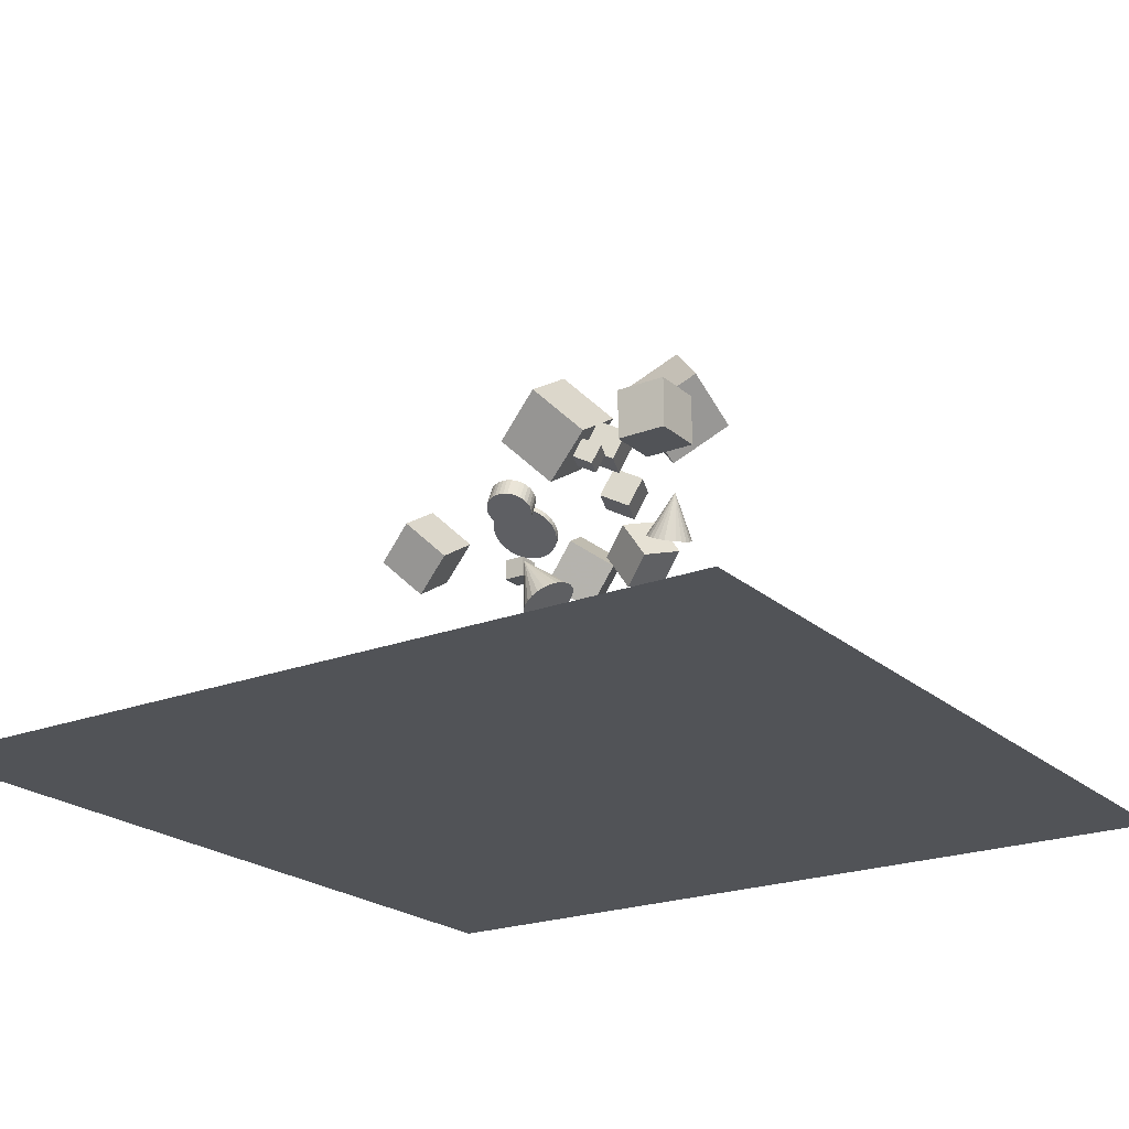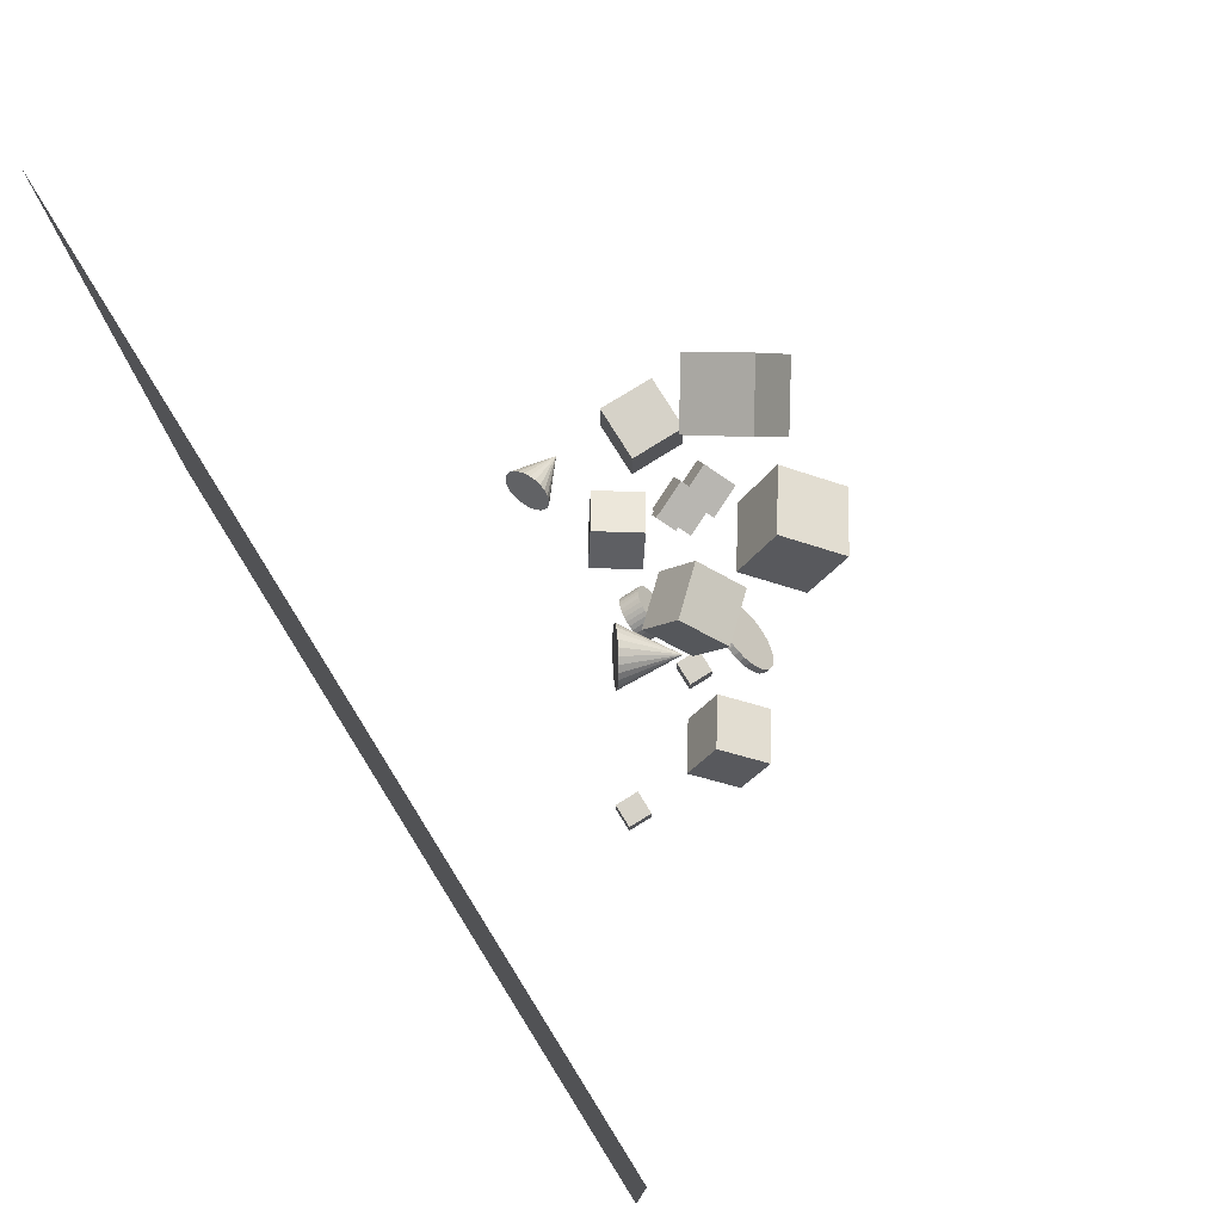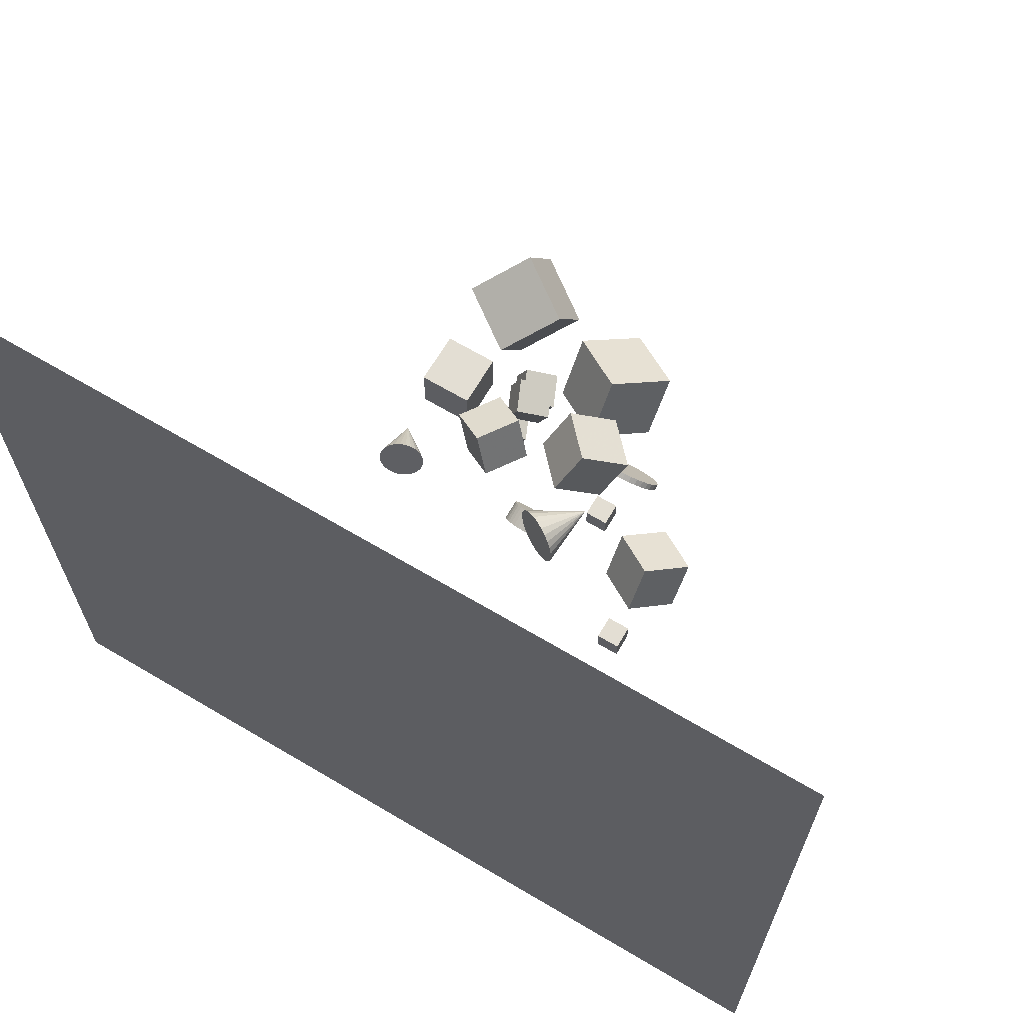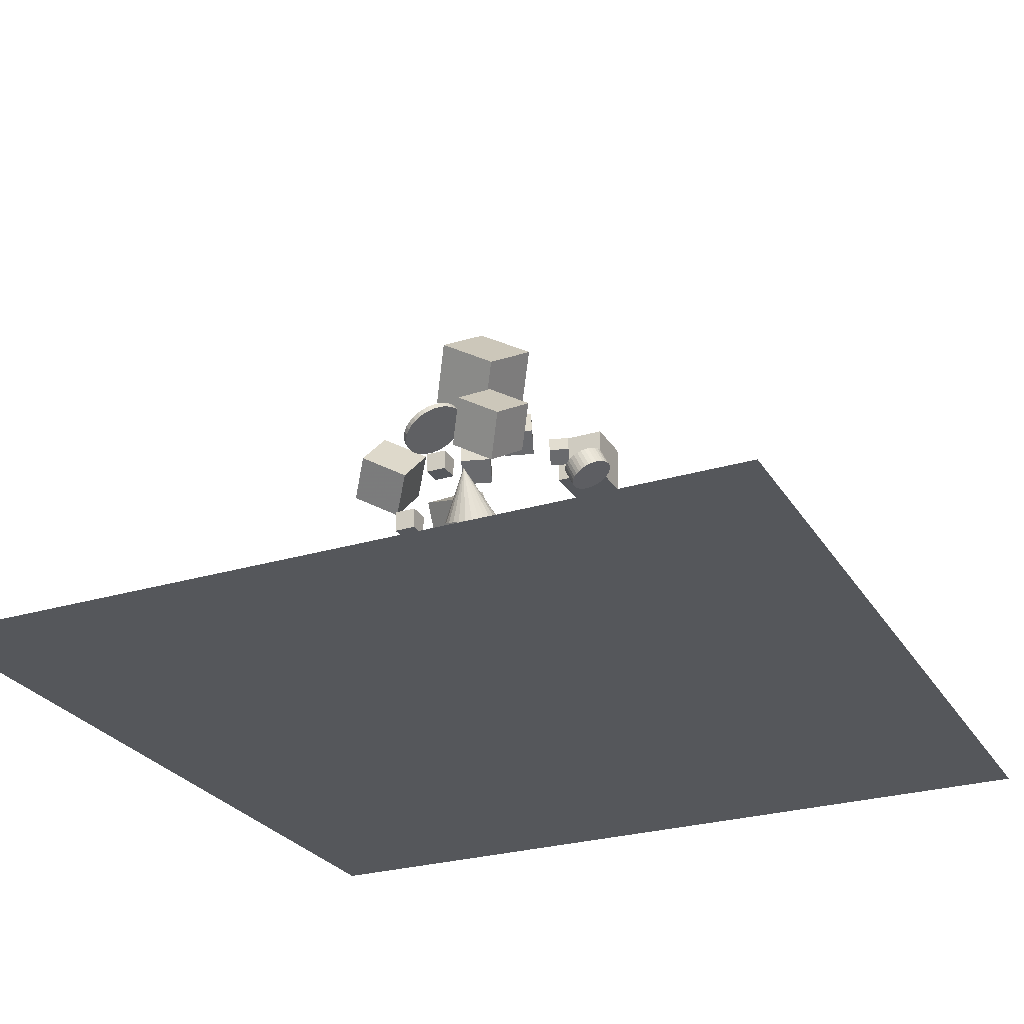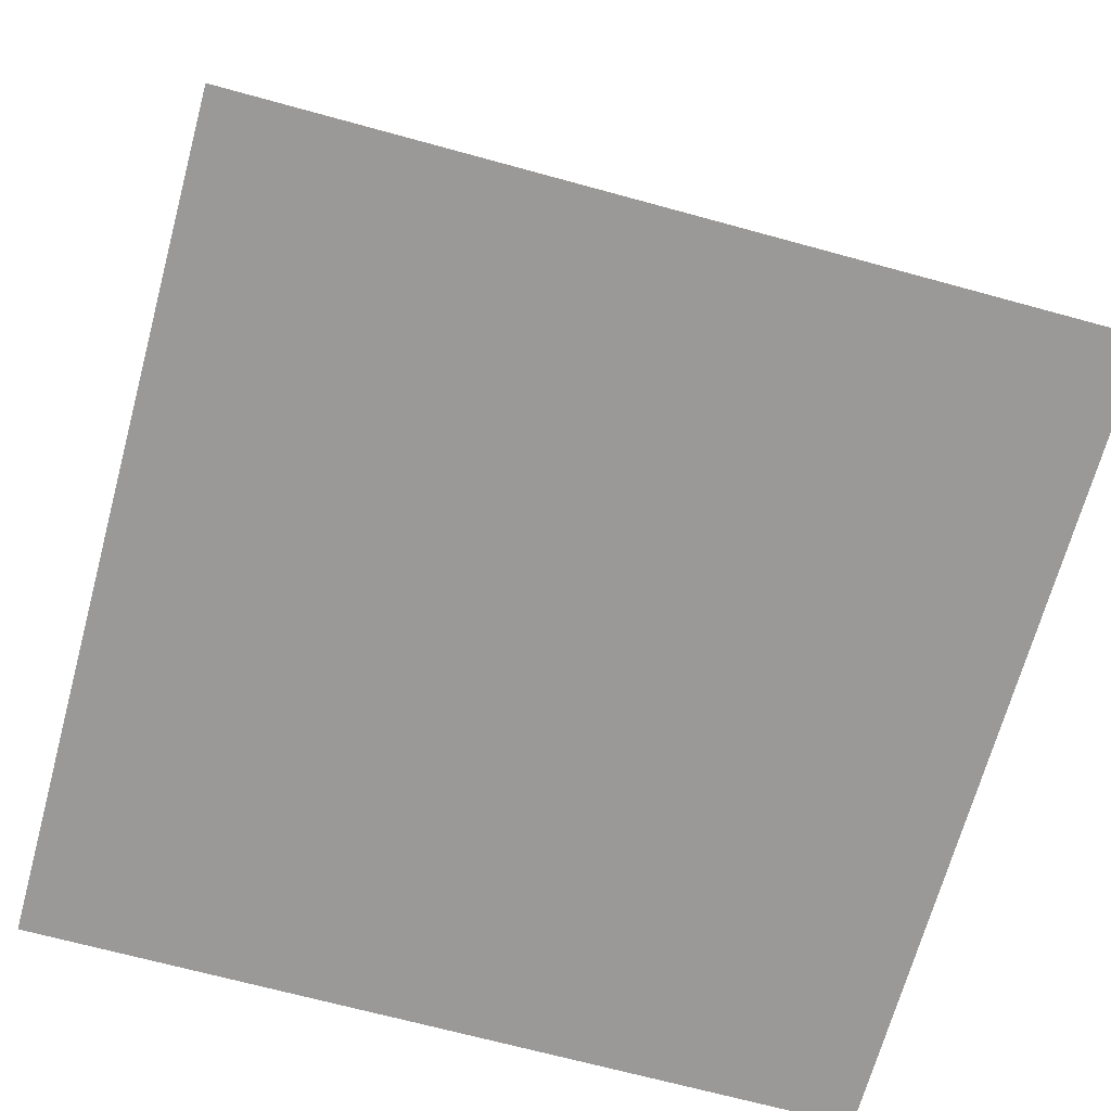
<metadata>
{"format":"obj","ext":"obj","renderer":"f3d","projection":"perspective","resolution":1024,"background":"white","views":[{"elev":-21.7,"azim":34.1,"up":"+Z"},{"elev":77.9,"azim":-121.9,"up":"+Y"},{"elev":67.2,"azim":-149.3,"up":"+Y"},{"elev":-26.8,"azim":-64.9,"up":"+Z"},{"elev":-68.9,"azim":74.7,"up":"+Z"}]}
</metadata>
<code>
v -1.047 11.66 7.328
v -1.28 11.48 7.181
v -1.547 11.38 7.021
v -1.831 11.36 6.859
v -2.113 11.43 6.707
v -2.373 11.58 6.573
v -2.593 11.8 6.468
v -3.023 12.42 9.171
v -2.759 12.07 6.399
v -2.86 12.38 6.371
v -2.888 12.71 6.384
v -2.841 13.03 6.439
v -2.723 13.32 6.532
v -2.542 13.56 6.656
v -2.31 13.74 6.803
v -2.043 13.84 6.963
v -1.758 13.86 7.125
v -1.477 13.79 7.278
v -1.217 13.64 7.411
v -0.9962 13.43 7.516
v -0.8299 13.15 7.585
v -0.7295 12.84 7.613
v -0.7016 12.52 7.6
v -0.7482 12.2 7.545
v -0.8662 11.9 7.452
f 24 8 25
f 1 8 2
f 23 8 24
f 22 8 23
f 21 8 22
f 20 8 21
f 19 8 20
f 18 8 19
f 17 8 18
f 16 8 17
f 15 8 16
f 14 8 15
f 13 8 14
f 12 8 13
f 11 8 12
f 10 8 11
f 9 8 10
f 7 8 9
f 6 8 7
f 5 8 6
f 4 8 5
f 3 8 4
f 25 8 1
f 2 8 3
f 11 17 4
f 25 1 22
f 2 3 4
f 4 5 9
f 6 7 9
f 9 10 11
f 11 12 13
f 13 14 15
f 15 16 13
f 17 18 20
f 19 20 18
f 21 22 20
f 23 24 25
f 1 2 4
f 5 6 9
f 9 11 4
f 13 16 17
f 17 20 4
f 22 23 25
f 1 4 22
f 11 13 17
f 20 22 4
v 0.8565 12.87 11.64
v 1.422 13.18 12.94
v 0.3023 14.22 11.56
v 0.8682 14.53 12.87
v 2.08 13.34 11
v 2.646 13.65 12.3
v 1.526 14.69 10.92
v 2.092 14.99 12.23
f 29 28 26
f 29 33 32
f 31 30 32
f 27 26 30
f 28 32 30
f 33 29 27
f 27 29 26
f 28 29 32
f 33 31 32
f 31 27 30
f 26 28 30
f 31 33 27
v 1.384 10.78 13.06
v 1.949 11.09 14.36
v 0.8295 12.13 12.98
v 1.395 12.44 14.29
v 2.607 11.25 12.42
v 3.173 11.56 13.73
v 2.053 12.6 12.34
v 2.619 12.9 13.65
f 37 36 34
f 41 40 36
f 39 38 40
f 39 35 34
f 34 36 40
f 39 41 37
f 35 37 34
f 37 41 36
f 41 39 40
f 38 39 34
f 38 34 40
f 35 39 37
v 1.881 16.01 15.19
v 1.736 13.43 16.81
v 4.334 16.88 16.79
v 4.19 14.29 18.41
v 3.691 14.64 13.16
v 3.547 12.05 14.78
v 6.145 15.5 14.75
v 6 12.92 16.37
f 45 44 42
f 45 49 48
f 47 46 48
f 47 43 42
f 44 48 46
f 47 49 45
f 43 45 42
f 44 45 48
f 49 47 48
f 46 47 42
f 42 44 46
f 43 47 45
v -3.248 10.86 14.61
v -0.839 9.913 16.23
v -3.302 13.46 16.21
v -0.8935 12.51 17.83
v -1.374 12.15 12.58
v 1.035 11.2 14.2
v -1.428 14.75 14.17
v 0.9806 13.8 15.79
f 51 53 52
f 57 56 52
f 55 54 56
f 51 50 54
f 52 56 54
f 55 57 53
f 50 51 52
f 53 57 52
f 57 55 56
f 55 51 54
f 50 52 54
f 51 55 53
v -4.309 12.79 8.643
v -4.309 12.79 9.588
v -4.309 13.74 8.643
v -4.309 13.74 9.588
v -3.364 12.79 8.643
v -3.364 12.79 9.588
v -3.364 13.74 8.643
v -3.364 13.74 9.588
f 61 60 58
f 65 64 60
f 63 62 64
f 59 58 62
f 60 64 62
f 65 61 59
f 59 61 58
f 61 65 60
f 65 63 64
f 63 59 62
f 58 60 62
f 63 65 59
v -0.4545 7.779 8.604
v -0.5097 8.163 9.399
v -0.2723 7.848 8.583
v -0.3275 8.232 9.378
v -0.07963 7.884 8.579
v -0.1349 8.268 9.374
v 0.116 7.886 8.592
v 0.06074 8.27 9.387
v 0.3071 7.853 8.621
v 0.2518 8.237 9.416
v 0.4863 7.787 8.666
v 0.431 8.171 9.46
v 0.6467 7.691 8.723
v 0.5915 8.074 9.518
v 0.7822 7.567 8.792
v 0.727 7.951 9.587
v 0.8876 7.421 8.87
v 0.8323 7.805 9.665
v 0.9588 7.259 8.954
v 0.9035 7.642 9.748
v 0.993 7.086 9.039
v 0.9378 7.469 9.834
v 0.989 6.909 9.124
v 0.9338 7.293 9.919
v 0.947 6.735 9.205
v 0.8917 7.119 10
v 0.8685 6.572 9.279
v 0.8132 6.955 10.07
v 0.7565 6.424 9.342
v 0.7012 6.807 10.14
v 0.6153 6.298 9.393
v 0.5601 6.681 10.19
v 0.4505 6.198 9.43
v 0.3952 6.582 10.22
v 0.2682 6.129 9.451
v 0.213 6.513 10.25
v 0.07562 6.093 9.455
v 0.02038 6.476 10.25
v -0.12 6.091 9.442
v -0.1752 6.475 10.24
v -0.3111 6.124 9.413
v -0.3663 6.507 10.21
v -0.4903 6.19 9.369
v -0.5455 6.573 10.16
v -0.6507 6.286 9.311
v -0.7059 6.67 10.11
v -0.7862 6.41 9.242
v -0.8415 6.794 10.04
v -0.8916 6.556 9.164
v -0.9468 6.94 9.959
v -0.9628 6.719 9.081
v -1.018 7.102 9.875
v -0.997 6.891 8.995
v -1.052 7.275 9.79
v -0.9931 7.068 8.91
v -1.048 7.452 9.705
v -0.951 7.242 8.829
v -1.006 7.625 9.624
v -0.8725 7.405 8.755
v -0.9277 7.789 9.55
v -0.7605 7.553 8.692
v -0.8157 7.937 9.487
v -0.6194 7.679 8.641
v -0.6746 8.063 9.436
f 67 69 68
f 69 71 70
f 71 73 72
f 72 73 75
f 75 77 76
f 77 79 78
f 79 81 80
f 81 83 82
f 82 83 85
f 85 87 86
f 87 89 88
f 89 91 90
f 91 93 92
f 92 93 95
f 94 95 97
f 96 97 99
f 99 101 100
f 101 103 102
f 103 105 104
f 105 107 106
f 106 107 109
f 108 109 111
f 111 113 112
f 113 115 114
f 114 115 117
f 117 119 118
f 118 119 121
f 121 123 122
f 123 125 124
f 124 125 127
f 103 87 67
f 129 67 66
f 126 127 129
f 104 112 128
f 66 67 68
f 68 69 70
f 70 71 72
f 74 72 75
f 74 75 76
f 76 77 78
f 78 79 80
f 80 81 82
f 84 82 85
f 84 85 86
f 86 87 88
f 88 89 90
f 90 91 92
f 94 92 95
f 96 94 97
f 98 96 99
f 98 99 100
f 100 101 102
f 102 103 104
f 104 105 106
f 108 106 109
f 110 108 111
f 110 111 112
f 112 113 114
f 116 114 117
f 116 117 118
f 120 118 121
f 120 121 122
f 122 123 124
f 126 124 127
f 71 69 67
f 67 129 127
f 127 125 67
f 123 121 119
f 119 117 115
f 115 113 119
f 111 109 107
f 107 105 103
f 103 101 99
f 99 97 103
f 95 93 87
f 91 89 87
f 87 85 83
f 83 81 87
f 79 77 75
f 75 73 71
f 71 67 75
f 125 123 119
f 119 113 111
f 111 107 119
f 103 97 95
f 93 91 87
f 87 81 75
f 79 75 81
f 67 125 119
f 119 107 103
f 103 95 87
f 87 75 67
f 67 119 103
f 128 129 66
f 128 126 129
f 128 66 96
f 68 70 72
f 72 74 76
f 76 78 72
f 80 82 84
f 84 86 80
f 88 90 92
f 92 94 96
f 96 98 104
f 100 102 104
f 104 106 108
f 108 110 104
f 112 114 120
f 116 118 120
f 120 122 124
f 124 126 128
f 66 68 72
f 72 78 80
f 80 86 88
f 88 92 80
f 98 100 104
f 104 110 112
f 114 116 120
f 120 124 112
f 66 72 96
f 80 92 96
f 96 104 128
f 112 124 128
f 72 80 96
v -7.908 8.282 8.803
v -6.074 7.563 10.04
v -7.95 10.26 10.02
v -6.115 9.544 11.25
v -6.481 9.264 7.252
v -4.646 8.545 8.486
v -6.522 11.25 8.469
v -4.687 10.53 9.703
f 133 132 130
f 137 136 132
f 135 134 136
f 131 130 134
f 132 136 134
f 137 133 131
f 131 133 130
f 133 137 132
f 137 135 136
f 135 131 134
f 130 132 134
f 135 137 131
v -3.701 15.27 9.083
v -2.154 14.93 10.78
v -4.413 17.22 10.12
v -2.866 16.88 11.83
v -2.118 16.48 7.889
v -0.5708 16.14 9.59
v -2.83 18.44 8.93
v -1.283 18.09 10.63
f 141 140 138
f 145 144 140
f 143 142 144
f 139 138 142
f 140 144 142
f 143 145 141
f 139 141 138
f 141 145 140
f 145 143 144
f 143 139 142
f 138 140 142
f 139 143 141
v 1.943 9.029 11.87
v 2.309 9.229 12.72
v 1.583 9.902 11.82
v 1.95 10.1 12.67
v 2.736 9.332 11.46
v 3.103 9.532 12.31
v 2.377 10.2 11.41
v 2.744 10.4 12.26
f 149 148 146
f 153 152 148
f 151 150 152
f 151 147 146
f 146 148 152
f 151 153 149
f 147 149 146
f 149 153 148
f 153 151 152
f 150 151 146
f 150 146 152
f 147 151 149
v 5.925 11.79 7.996
v 6.152 11.74 7.879
v 6.35 11.62 7.752
v 6.505 11.46 7.623
v 6.606 11.25 7.501
v 6.647 11.01 7.395
v 6.624 10.77 7.311
v 6.463 10.19 9.465
v 6.54 10.53 7.256
v 6.4 10.31 7.233
v 6.214 10.13 7.244
v 5.994 9.992 7.288
v 5.755 9.917 7.362
v 5.514 9.905 7.461
v 5.286 9.958 7.578
v 5.088 10.07 7.705
v 4.934 10.24 7.834
v 4.832 10.44 7.956
v 4.791 10.68 8.062
v 4.814 10.93 8.146
v 4.898 11.17 8.201
v 5.038 11.39 8.224
v 5.224 11.57 8.213
v 5.444 11.7 8.169
v 5.683 11.78 8.095
f 177 161 178
f 154 161 155
f 176 161 177
f 175 161 176
f 174 161 175
f 173 161 174
f 172 161 173
f 171 161 172
f 170 161 171
f 169 161 170
f 168 161 169
f 167 161 168
f 166 161 167
f 165 161 166
f 164 161 165
f 163 161 164
f 162 161 163
f 160 161 162
f 159 161 160
f 158 161 159
f 157 161 158
f 156 161 157
f 178 161 154
f 155 161 156
f 162 174 178
f 178 154 155
f 155 156 157
f 157 158 159
f 159 160 162
f 162 163 164
f 164 165 162
f 166 167 168
f 168 169 166
f 170 171 172
f 172 173 170
f 174 175 176
f 176 177 174
f 178 155 157
f 157 159 162
f 162 165 166
f 166 169 170
f 170 173 174
f 174 177 178
f 178 157 162
f 162 166 174
f 170 174 166
v -3.823 14.95 10.34
v -3.823 15.08 10.56
v -3.525 14.92 10.36
v -3.525 15.05 10.58
v -3.238 14.85 10.4
v -3.238 14.98 10.62
v -2.973 14.73 10.48
v -2.973 14.86 10.7
v -2.742 14.56 10.57
v -2.742 14.69 10.79
v -2.552 14.36 10.69
v -2.552 14.49 10.91
v -2.41 14.14 10.83
v -2.41 14.27 11.05
v -2.323 13.89 10.97
v -2.323 14.02 11.19
v -2.294 13.63 11.13
v -2.294 13.76 11.35
v -2.323 13.38 11.28
v -2.323 13.51 11.5
v -2.41 13.13 11.43
v -2.41 13.26 11.65
v -2.552 12.9 11.56
v -2.552 13.03 11.78
v -2.742 12.7 11.68
v -2.742 12.84 11.9
v -2.973 12.54 11.78
v -2.973 12.67 12
v -3.238 12.42 11.85
v -3.238 12.55 12.07
v -3.525 12.35 11.9
v -3.525 12.48 12.12
v -3.823 12.32 11.91
v -3.823 12.45 12.13
v -4.121 12.35 11.9
v -4.121 12.48 12.12
v -4.408 12.42 11.85
v -4.408 12.55 12.07
v -4.672 12.54 11.78
v -4.672 12.67 12
v -4.904 12.7 11.68
v -4.904 12.84 11.9
v -5.094 12.9 11.56
v -5.094 13.03 11.78
v -5.235 13.13 11.43
v -5.235 13.26 11.65
v -5.322 13.38 11.28
v -5.322 13.51 11.5
v -5.352 13.63 11.13
v -5.352 13.76 11.35
v -5.322 13.89 10.97
v -5.322 14.02 11.19
v -5.235 14.14 10.83
v -5.235 14.27 11.05
v -5.094 14.36 10.69
v -5.094 14.49 10.91
v -4.904 14.56 10.57
v -4.904 14.69 10.79
v -4.672 14.73 10.48
v -4.672 14.86 10.7
v -4.408 14.85 10.4
v -4.408 14.98 10.62
v -4.121 14.92 10.36
v -4.121 15.05 10.58
f 179 180 182
f 181 182 184
f 184 186 185
f 186 188 187
f 188 190 189
f 189 190 192
f 192 194 193
f 194 196 195
f 195 196 198
f 197 198 200
f 200 202 201
f 202 204 203
f 204 206 205
f 206 208 207
f 208 210 209
f 209 210 212
f 212 214 213
f 213 214 216
f 216 218 217
f 218 220 219
f 220 222 221
f 221 222 224
f 224 226 225
f 226 228 227
f 228 230 229
f 229 230 232
f 232 234 233
f 234 236 235
f 236 238 237
f 237 238 240
f 216 200 180
f 242 180 179
f 239 240 242
f 223 225 241
f 181 179 182
f 183 181 184
f 183 184 185
f 185 186 187
f 187 188 189
f 191 189 192
f 191 192 193
f 193 194 195
f 197 195 198
f 199 197 200
f 199 200 201
f 201 202 203
f 203 204 205
f 205 206 207
f 207 208 209
f 211 209 212
f 211 212 213
f 215 213 216
f 215 216 217
f 217 218 219
f 219 220 221
f 223 221 224
f 223 224 225
f 225 226 227
f 227 228 229
f 231 229 232
f 231 232 233
f 233 234 235
f 235 236 237
f 239 237 240
f 184 182 180
f 180 242 240
f 240 238 236
f 236 234 230
f 232 230 234
f 228 226 224
f 224 222 220
f 220 218 224
f 216 214 212
f 212 210 208
f 208 206 204
f 204 202 208
f 200 198 196
f 196 194 200
f 192 190 184
f 188 186 184
f 184 180 192
f 240 236 180
f 230 228 224
f 224 218 230
f 216 212 208
f 208 202 200
f 200 194 192
f 190 188 184
f 180 236 230
f 230 218 216
f 216 208 200
f 200 192 180
f 180 230 216
f 241 242 179
f 241 239 242
f 241 179 181
f 181 183 241
f 185 187 183
f 189 191 193
f 193 195 197
f 197 199 193
f 201 203 205
f 205 207 209
f 209 211 205
f 213 215 217
f 217 219 221
f 221 223 217
f 225 227 229
f 229 231 233
f 233 235 229
f 237 239 235
f 241 183 217
f 187 189 183
f 193 199 189
f 201 205 199
f 211 213 217
f 217 223 241
f 225 229 235
f 235 239 225
f 183 189 199
f 199 205 183
f 211 217 205
f 225 239 241
f 183 205 217
v -7.561 12.66 3.996
v -7.561 12.66 4.941
v -7.561 13.61 3.996
v -7.561 13.61 4.941
v -6.616 12.66 3.996
v -6.616 12.66 4.941
v -6.616 13.61 3.996
v -6.616 13.61 4.941
f 246 245 243
f 250 249 245
f 248 247 249
f 244 243 247
f 245 249 247
f 250 246 244
f 244 246 243
f 246 250 245
f 250 248 249
f 248 244 247
f 243 245 247
f 248 250 244
v 4.697 8.449 11.79
v 4.697 8.449 14.12
v 4.697 10.77 11.79
v 4.697 10.77 14.12
v 7.022 8.449 11.79
v 7.022 8.449 14.12
v 7.022 10.77 11.79
v 7.022 10.77 14.12
f 254 253 251
f 258 257 253
f 256 255 257
f 252 251 255
f 253 257 255
f 258 254 252
f 252 254 251
f 254 258 253
f 258 256 257
f 256 252 255
f 251 253 255
f 256 258 252
v 1.184 14.64 7.672
v 0.08995 14.57 9.344
v 1.949 16.4 8.248
v 0.854 16.33 9.92
v 2.674 13.69 8.605
v 1.579 13.62 10.28
v 3.438 15.44 9.181
v 2.343 15.37 10.85
f 262 261 259
f 266 265 261
f 264 263 265
f 260 259 263
f 261 265 263
f 266 262 260
f 260 262 259
f 262 266 261
f 266 264 265
f 264 260 263
f 259 261 263
f 264 266 260
v -18.87 -7.621 -2.577
v 18.87 -7.621 -2.577
v -18.87 30.12 -2.577
v 18.87 30.12 -2.577
f 268 270 269
f 267 268 269

</code>
